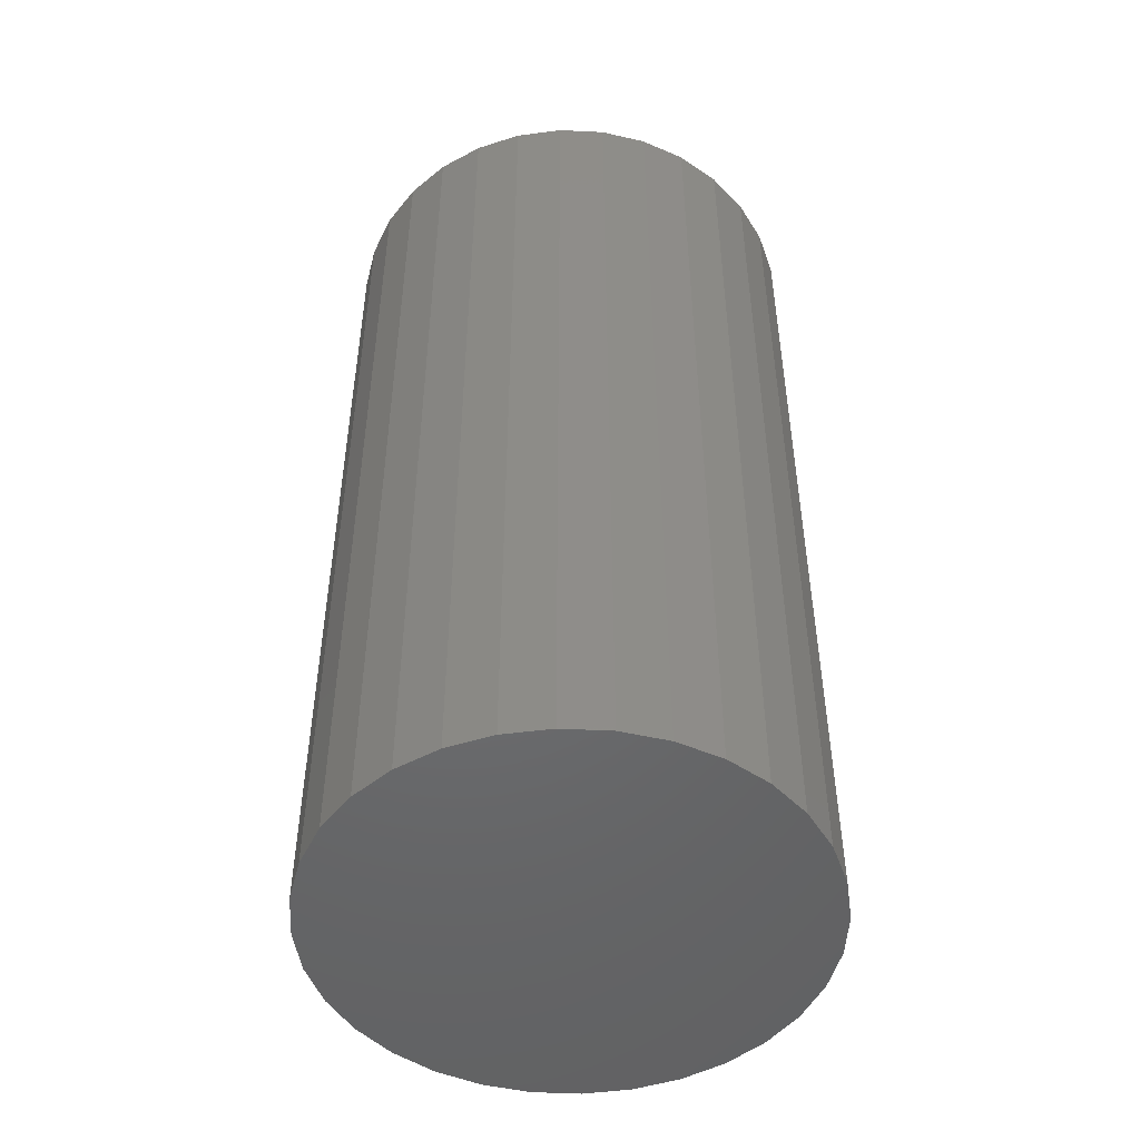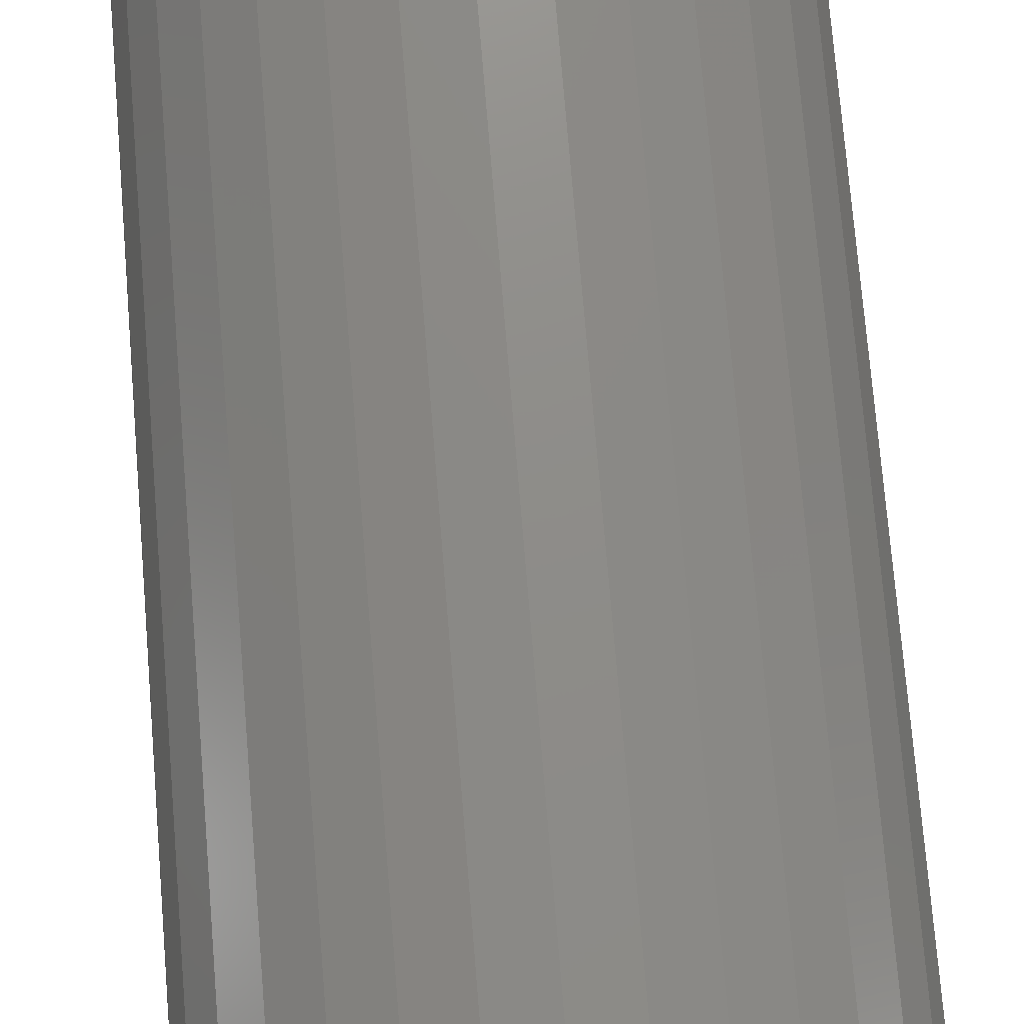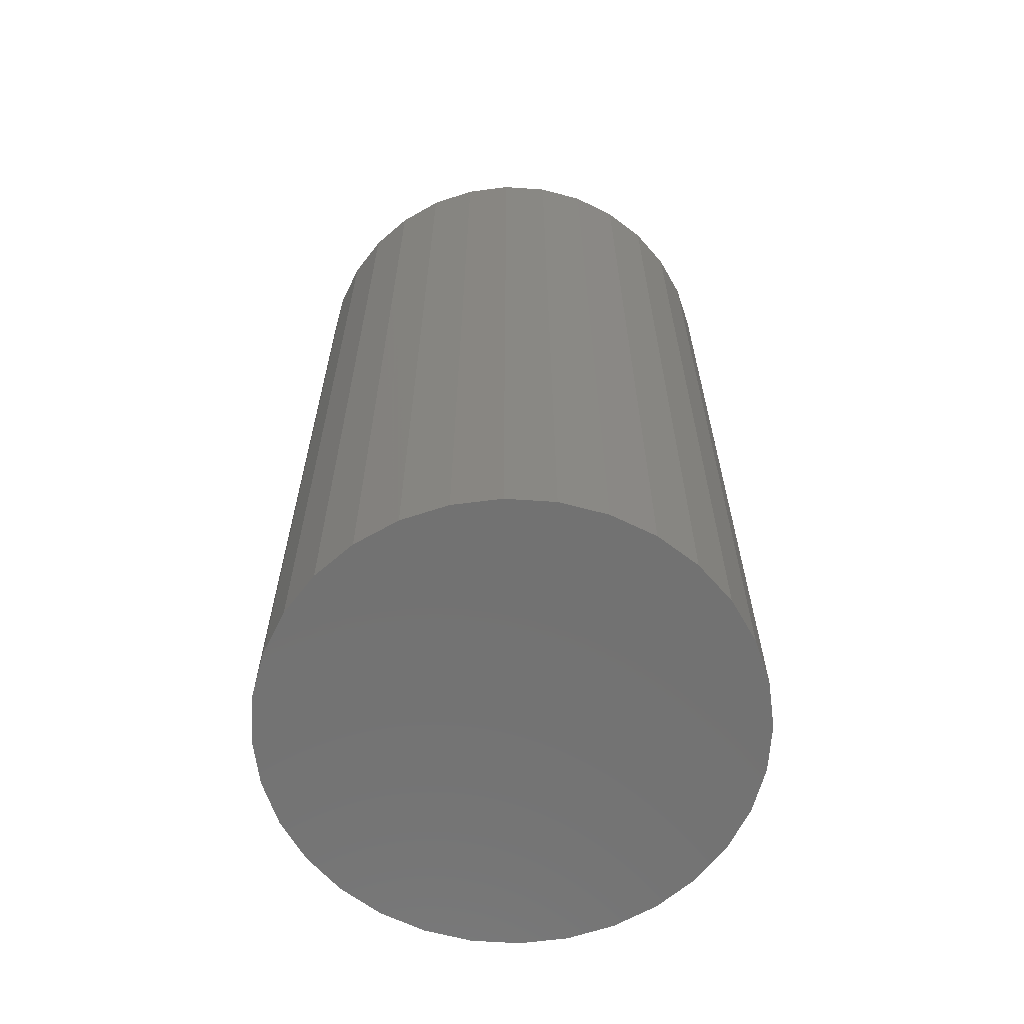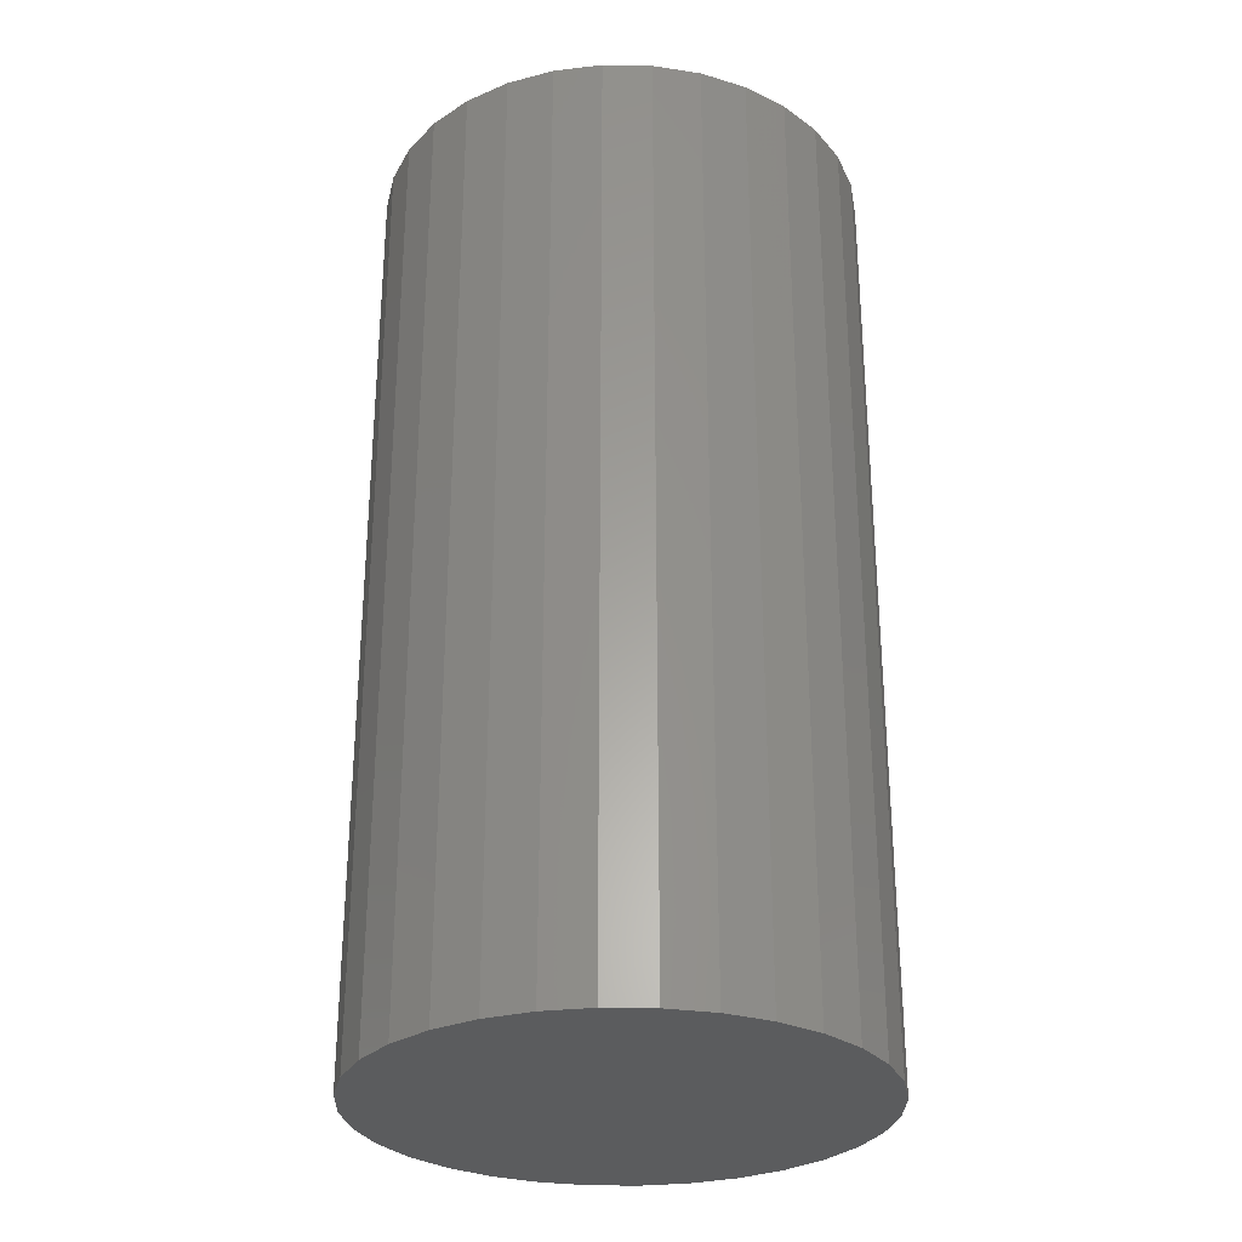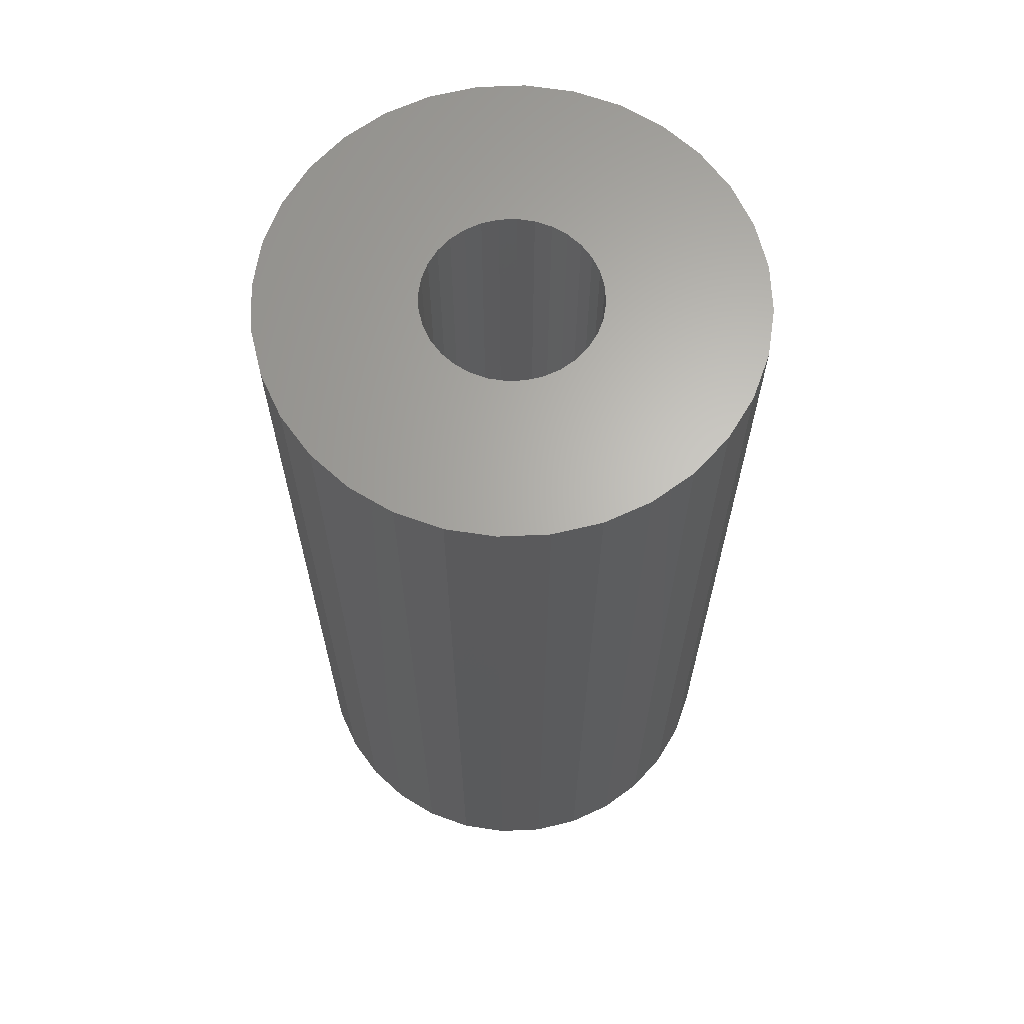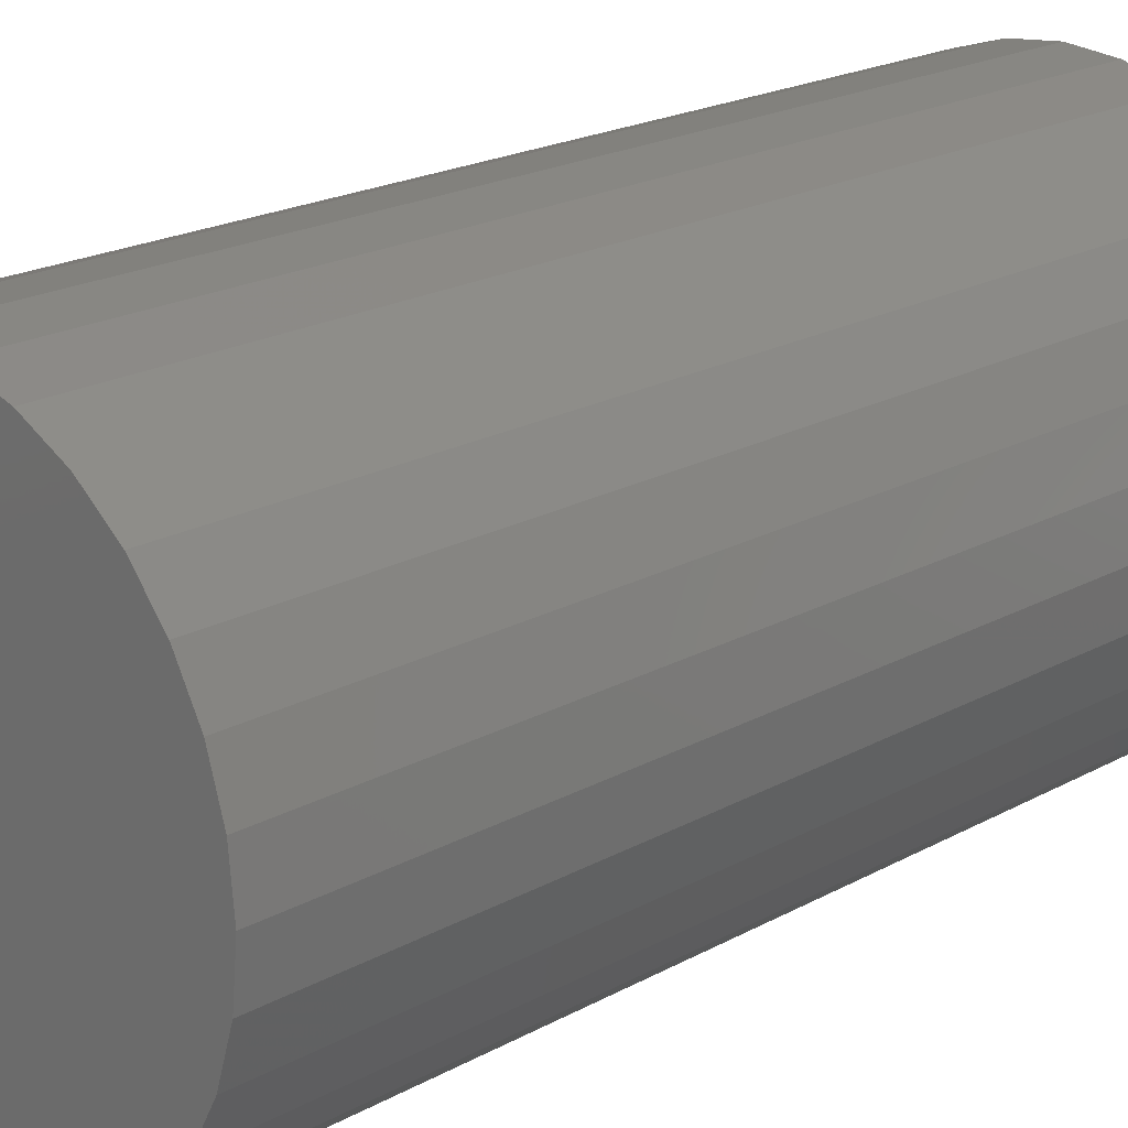
<metadata>
{"format":"stl","ext":"stl","renderer":"f3d","projection":"perspective","resolution":1024,"background":"white","views":[{"elev":-49.0,"azim":70.1,"up":"+Y"},{"elev":75.2,"azim":175.3,"up":"+Z"},{"elev":-64.0,"azim":13.0,"up":"+Y"},{"elev":-29.1,"azim":-18.3,"up":"+Y"},{"elev":65.1,"azim":-19.4,"up":"+Y"},{"elev":19.8,"azim":44.1,"up":"+Z"}]}
</metadata>
<code>
# stl→obj: 128 verts, 252 faces
v -0.05353 5.227e-17 0.03906
v -0.1866 4.488e-17 0.0381
v -0.04478 5.275e-17 0.04972
v -0.1904 4.467e-17 6.873e-18
v -0.06403 5.168e-17 0.01372
v -0.06538 5.161e-17 -1.609e-17
v 0.06989 5.912e-17 -0.02691
v 0.0739 5.934e-17 -0.01372
v 0.1965 6.614e-17 -0.0381
v 0.0634 5.876e-17 -0.03906
v 0.05465 5.827e-17 -0.04972
v 0.004934 5.551e-17 0.07031
v -0.1755 4.549e-17 0.07474
v -0.1575 4.65e-17 0.1085
v -0.1332 4.784e-17 0.1381
v -0.1036 4.949e-17 0.1624
v -0.06981 5.136e-17 0.1804
v -0.03317 5.34e-17 0.1916
v 0.004934 5.551e-17 0.1953
v 0.04304 5.763e-17 0.1916
v 0.07968 5.966e-17 0.1804
v 0.1134 6.153e-17 0.1624
v 0.143 6.318e-17 0.1381
v 0.1673 6.453e-17 0.1085
v 0.1854 6.553e-17 0.07474
v 0.01865 5.627e-17 0.06896
v -0.008783 5.475e-17 0.06896
v -0.02197 5.402e-17 0.06496
v -0.03413 5.334e-17 0.05846
v -0.1866 4.488e-17 -0.0381
v -0.06403 5.168e-17 -0.01372
v -0.06003 5.191e-17 -0.02691
v -0.05353 5.227e-17 -0.03906
v -0.1755 4.549e-17 -0.07474
v -0.04478 5.275e-17 -0.04972
v -0.03413 5.334e-17 -0.05846
v -0.02197 5.402e-17 -0.06496
v -0.008783 5.475e-17 -0.06896
v 0.004934 5.551e-17 -0.07031
v -0.1575 4.65e-17 -0.1085
v 0.1854 6.553e-17 -0.07474
v 0.1673 6.453e-17 -0.1085
v 0.143 6.318e-17 -0.1381
v 0.1134 6.153e-17 -0.1624
v 0.07968 5.966e-17 -0.1804
v 0.04304 5.763e-17 -0.1916
v 0.004934 5.551e-17 -0.1953
v -0.03317 5.34e-17 -0.1916
v -0.06981 5.136e-17 -0.1804
v -0.1036 4.949e-17 -0.1624
v -0.1332 4.784e-17 -0.1381
v 0.1965 6.614e-17 0.0381
v 0.0634 5.876e-17 0.03906
v 0.05465 5.827e-17 0.04972
v 0.044 5.768e-17 0.05846
v 0.03184 5.7e-17 0.06496
v 0.01865 5.627e-17 -0.06896
v 0.03184 5.7e-17 -0.06496
v 0.044 5.768e-17 -0.05846
v -0.06003 5.191e-17 0.02691
v 0.06989 5.912e-17 0.02691
v 0.2002 6.635e-17 -8.88e-17
v 0.0739 5.934e-17 0.01372
v 0.07525 5.941e-17 -3.331e-17
v 0.01865 -0.6328 -0.06896
v 0.03184 -0.6328 -0.06496
v 0.044 -0.6328 -0.05846
v 0.05465 -0.6328 -0.04972
v 0.0634 -0.6328 -0.03906
v 0.06989 -0.6328 -0.02691
v 0.0739 -0.6328 -0.01372
v 0.07525 -0.6328 -3.331e-17
v 0.004934 -0.6328 -0.07031
v -0.008783 -0.6328 -0.06896
v -0.02197 -0.6328 -0.06496
v -0.03413 -0.6328 -0.05846
v -0.04478 -0.6328 -0.04972
v -0.05353 -0.6328 -0.03906
v -0.06003 -0.6328 -0.02691
v -0.06403 -0.6328 -0.01372
v -0.06538 -0.6328 -1.609e-17
v -0.008783 -0.6328 0.06896
v -0.02197 -0.6328 0.06496
v -0.03413 -0.6328 0.05846
v -0.04478 -0.6328 0.04972
v -0.05353 -0.6328 0.03906
v -0.06003 -0.6328 0.02691
v -0.06403 -0.6328 0.01372
v 0.004934 -0.6328 0.07031
v 0.01865 -0.6328 0.06896
v 0.03184 -0.6328 0.06496
v 0.044 -0.6328 0.05846
v 0.05465 -0.6328 0.04972
v 0.0634 -0.6328 0.03906
v 0.06989 -0.6328 0.02691
v 0.0739 -0.6328 0.01372
v 0.2002 -0.7578 -4.096e-17
v 0.1965 -0.7578 -0.0381
v 0.1854 -0.7578 -0.07474
v 0.1673 -0.7578 -0.1085
v 0.143 -0.7578 -0.1381
v 0.1134 -0.7578 -0.1624
v 0.07968 -0.7578 -0.1804
v 0.04304 -0.7578 -0.1916
v 0.004934 -0.7578 -0.1953
v -0.03317 -0.7578 -0.1916
v -0.06981 -0.7578 -0.1804
v -0.1036 -0.7578 -0.1624
v -0.1332 -0.7578 -0.1381
v -0.1575 -0.7578 -0.1085
v -0.1755 -0.7578 -0.07474
v -0.1866 -0.7578 -0.0381
v -0.1904 -0.7578 6.873e-18
v -0.1866 -0.7578 0.0381
v -0.1755 -0.7578 0.07474
v -0.1575 -0.7578 0.1085
v -0.1332 -0.7578 0.1381
v -0.1036 -0.7578 0.1624
v -0.06981 -0.7578 0.1804
v -0.03317 -0.7578 0.1916
v 0.004934 -0.7578 0.1953
v 0.04304 -0.7578 0.1916
v 0.07968 -0.7578 0.1804
v 0.1134 -0.7578 0.1624
v 0.143 -0.7578 0.1381
v 0.1673 -0.7578 0.1085
v 0.1854 -0.7578 0.07474
v 0.1965 -0.7578 0.0381
f 1 2 3
f 4 5 6
f 7 8 9
f 10 7 9
f 11 10 9
f 12 13 14
f 12 14 15
f 12 15 16
f 12 16 17
f 12 17 18
f 12 18 19
f 12 19 20
f 12 20 21
f 12 21 22
f 12 22 23
f 12 23 24
f 12 24 25
f 12 25 26
f 13 12 27
f 13 27 28
f 13 28 29
f 13 29 3
f 13 3 2
f 30 4 6
f 30 6 31
f 30 31 32
f 30 32 33
f 34 30 33
f 34 33 35
f 34 35 36
f 34 36 37
f 34 37 38
f 34 38 39
f 34 39 40
f 39 41 42
f 39 42 43
f 39 43 44
f 39 44 45
f 39 45 46
f 39 46 47
f 39 47 48
f 39 48 49
f 39 49 50
f 39 50 51
f 39 51 40
f 25 52 53
f 25 53 54
f 25 54 55
f 25 55 56
f 25 56 26
f 41 39 57
f 41 57 58
f 41 58 59
f 41 59 11
f 41 11 9
f 1 60 2
f 2 60 5
f 2 5 4
f 53 52 61
f 61 52 62
f 61 62 63
f 63 62 64
f 64 62 9
f 64 9 8
f 39 65 57
f 57 65 66
f 57 66 58
f 58 66 67
f 58 67 59
f 59 67 68
f 59 68 11
f 11 68 69
f 11 69 10
f 10 69 70
f 10 70 7
f 7 70 71
f 7 71 8
f 8 71 72
f 8 72 64
f 65 39 73
f 73 39 38
f 73 38 74
f 74 38 37
f 74 37 75
f 75 37 36
f 75 36 76
f 76 36 35
f 76 35 77
f 77 35 33
f 77 33 78
f 78 33 32
f 78 32 79
f 79 32 31
f 79 31 80
f 80 31 6
f 80 6 81
f 12 82 27
f 27 82 83
f 27 83 28
f 28 83 84
f 28 84 29
f 29 84 85
f 29 85 3
f 3 85 86
f 3 86 1
f 1 86 87
f 1 87 60
f 60 87 88
f 60 88 5
f 5 88 81
f 5 81 6
f 82 12 89
f 89 12 26
f 89 26 90
f 90 26 56
f 90 56 91
f 91 56 55
f 91 55 92
f 92 55 54
f 92 54 93
f 93 54 53
f 93 53 94
f 94 53 61
f 94 61 95
f 95 61 63
f 95 63 96
f 96 63 64
f 96 64 72
f 62 97 9
f 9 97 98
f 9 98 41
f 41 98 99
f 41 99 42
f 42 99 100
f 42 100 43
f 43 100 101
f 43 101 44
f 44 101 102
f 44 102 45
f 45 102 103
f 45 103 46
f 46 103 104
f 46 104 47
f 47 104 105
f 47 105 48
f 48 105 106
f 48 106 49
f 49 106 107
f 49 107 50
f 50 107 108
f 50 108 51
f 51 108 109
f 51 109 40
f 40 109 110
f 40 110 34
f 34 110 111
f 34 111 30
f 30 111 112
f 30 112 4
f 4 112 113
f 4 113 2
f 2 113 114
f 2 114 13
f 13 114 115
f 13 115 14
f 14 115 116
f 14 116 15
f 15 116 117
f 15 117 16
f 16 117 118
f 16 118 17
f 17 118 119
f 17 119 18
f 18 119 120
f 18 120 19
f 19 120 121
f 19 121 20
f 20 121 122
f 20 122 21
f 21 122 123
f 21 123 22
f 22 123 124
f 22 124 23
f 23 124 125
f 23 125 24
f 24 125 126
f 24 126 25
f 25 126 127
f 25 127 52
f 52 127 128
f 52 128 62
f 62 128 97
f 120 122 121
f 122 120 119
f 122 119 123
f 103 106 104
f 104 106 105
f 123 119 124
f 124 119 118
f 124 118 125
f 125 118 117
f 125 117 126
f 126 117 116
f 126 116 127
f 127 116 115
f 127 115 128
f 128 115 114
f 128 114 97
f 97 114 113
f 97 113 98
f 98 113 112
f 98 112 99
f 99 112 111
f 99 111 100
f 100 111 110
f 100 110 101
f 101 110 109
f 101 109 102
f 102 109 108
f 102 108 103
f 103 108 107
f 103 107 106
f 71 96 72
f 95 96 71
f 70 95 71
f 94 95 70
f 69 94 70
f 93 94 69
f 68 93 69
f 92 93 68
f 67 92 68
f 77 85 76
f 86 85 77
f 78 86 77
f 87 86 78
f 79 87 78
f 88 87 79
f 80 88 79
f 88 80 81
f 85 84 76
f 76 84 83
f 76 83 75
f 75 83 82
f 75 82 74
f 74 82 89
f 74 89 73
f 73 89 90
f 73 90 65
f 65 90 91
f 65 91 66
f 66 91 92
f 66 92 67

</code>
